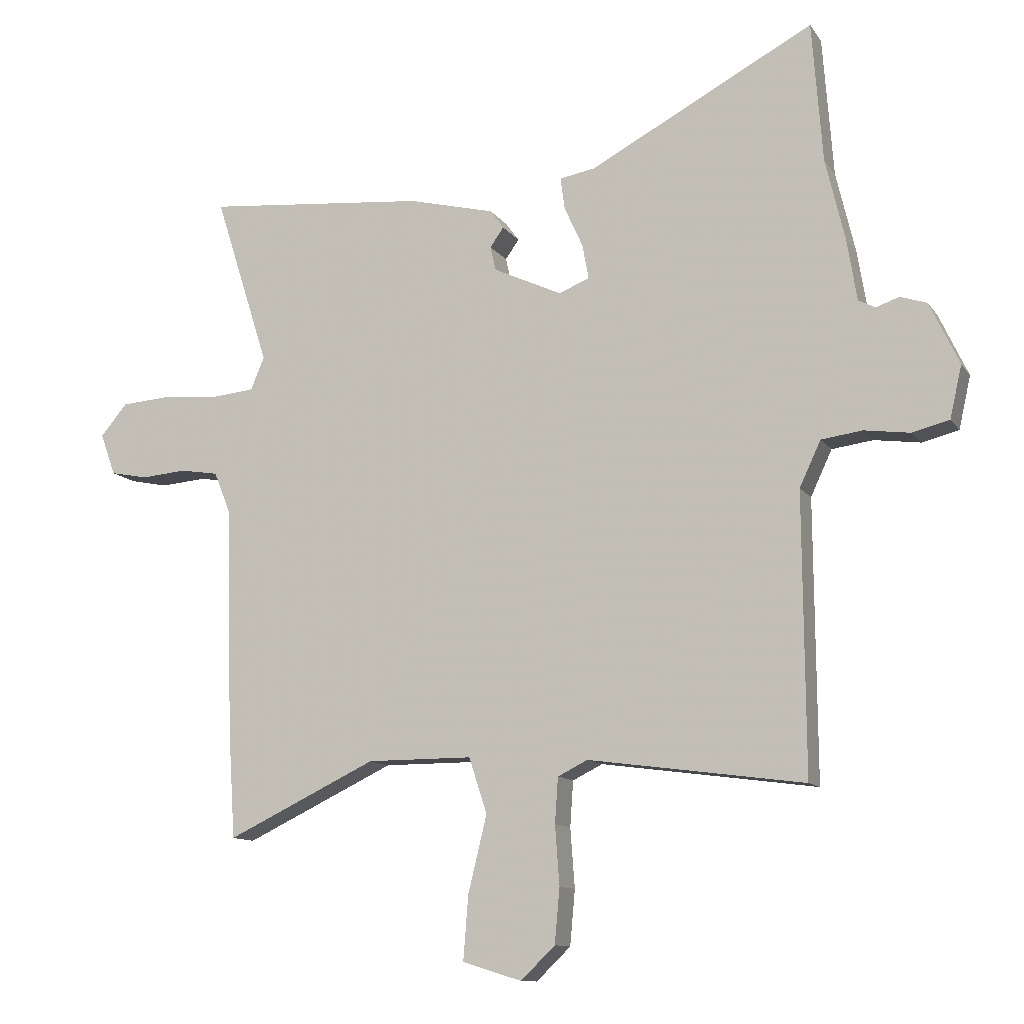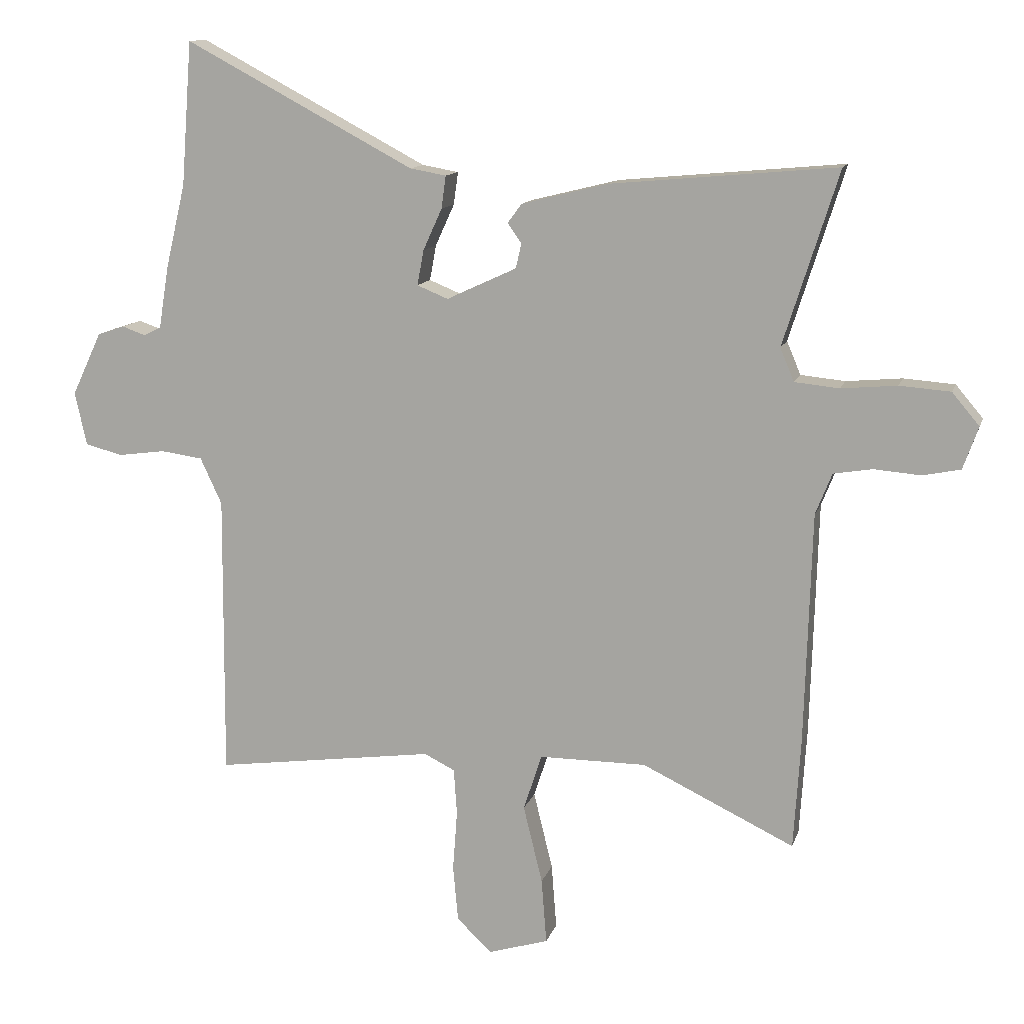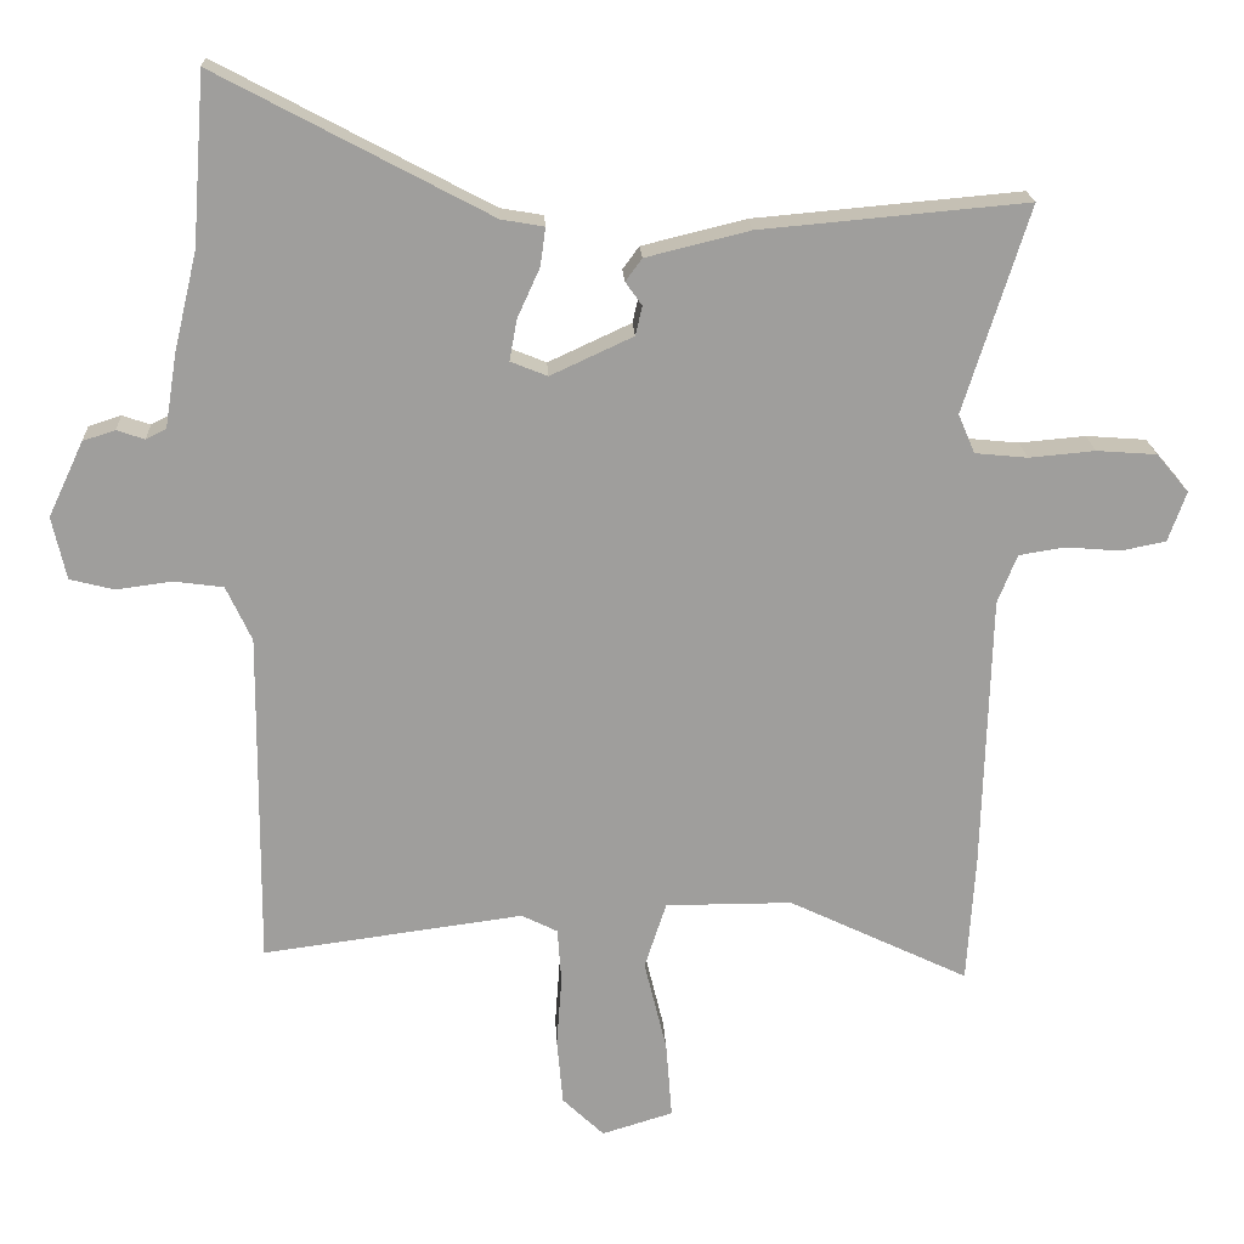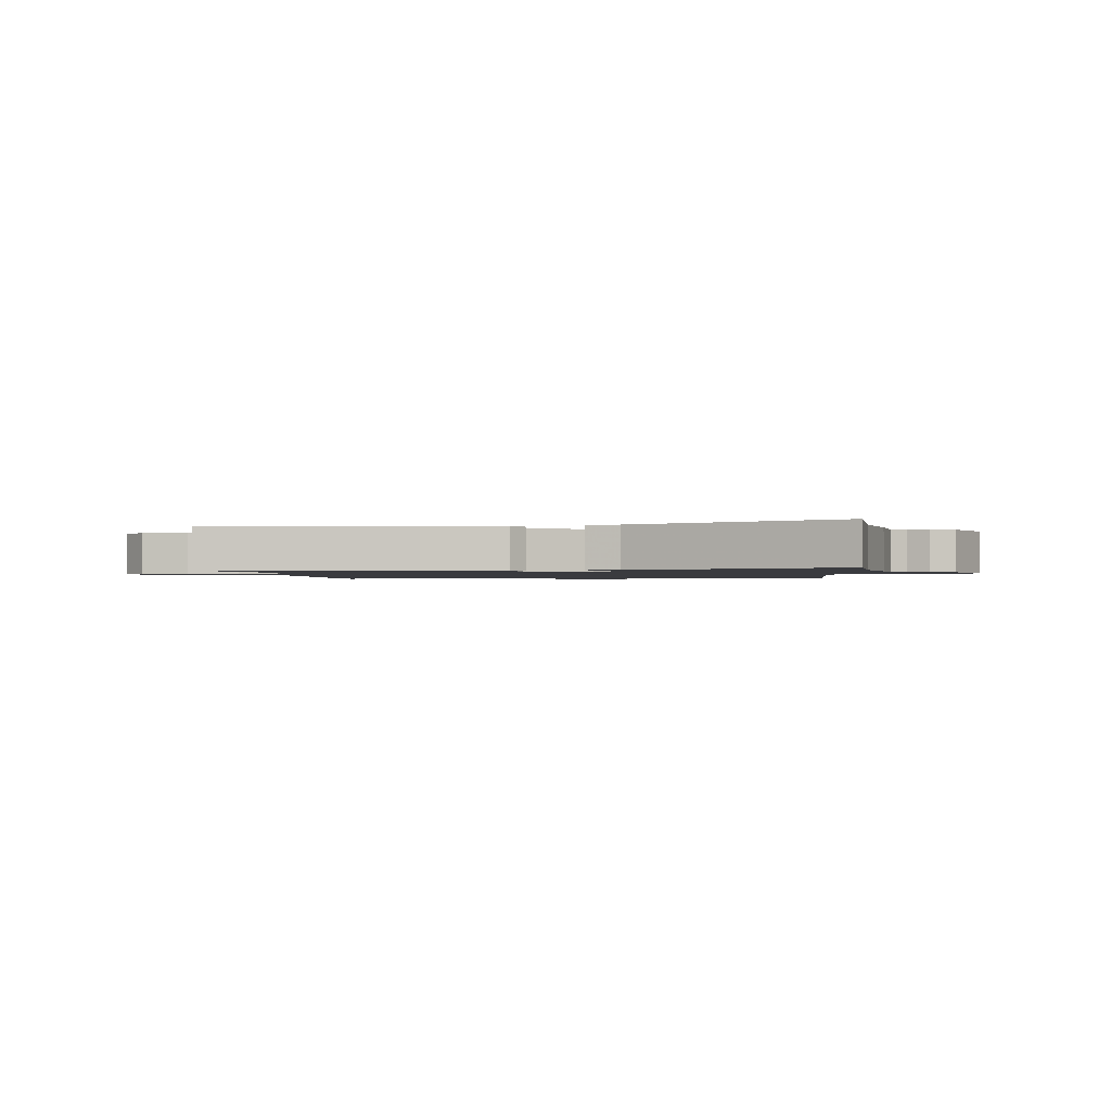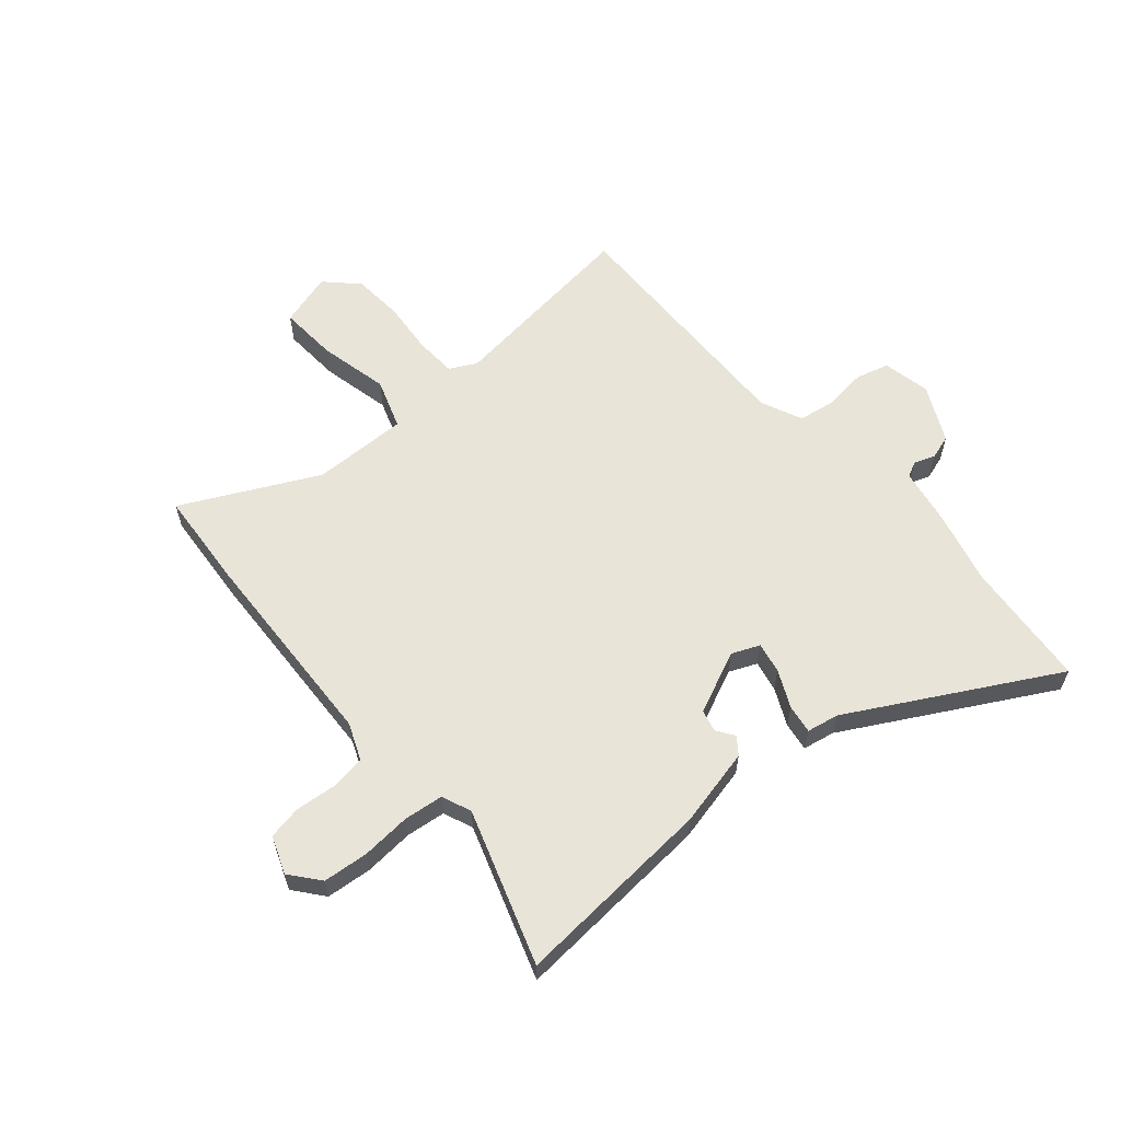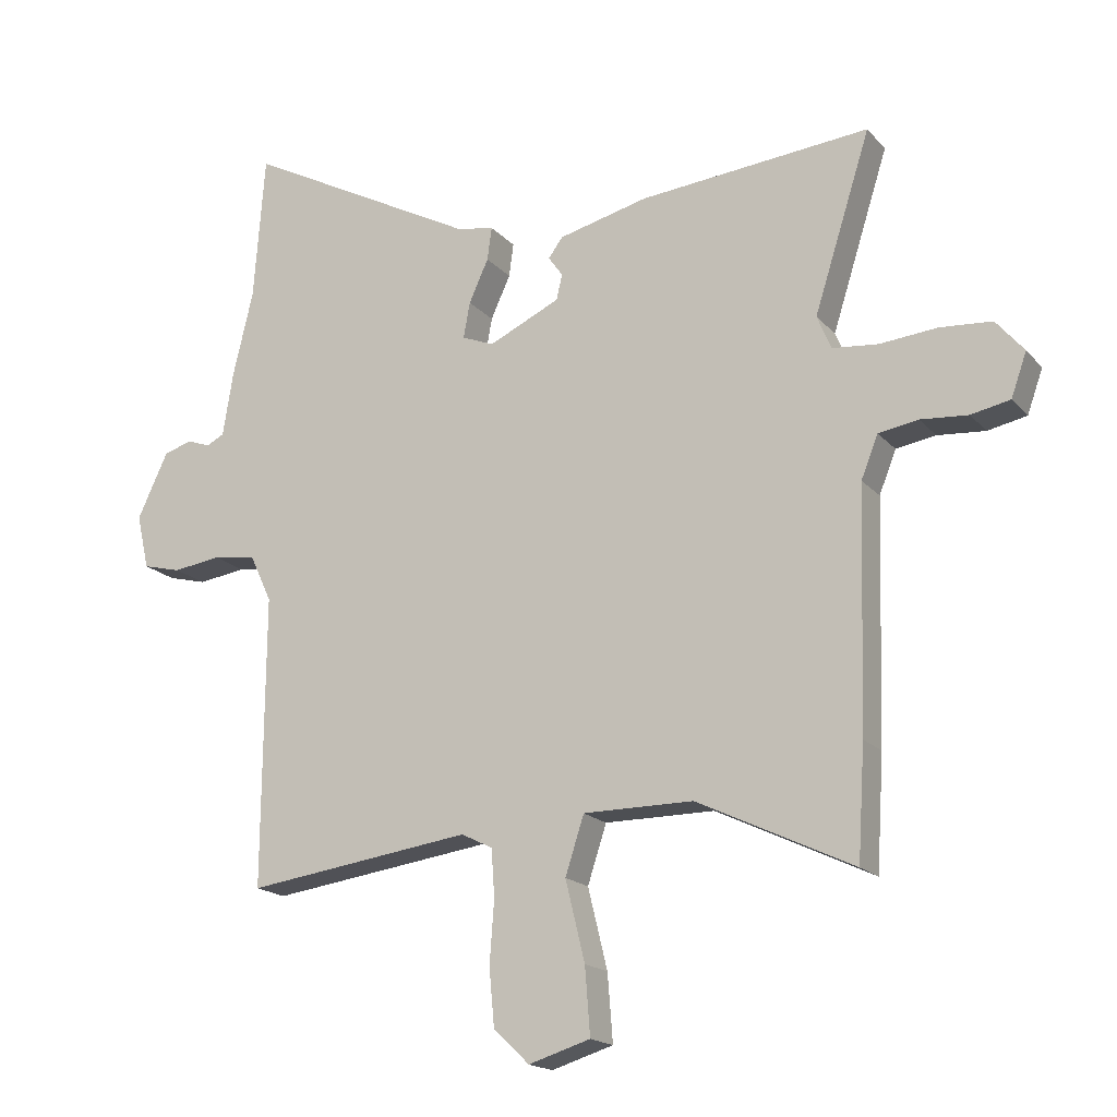
<metadata>
{"format":"obj","ext":"obj","renderer":"f3d","projection":"perspective","resolution":1024,"background":"white","views":[{"elev":-11.4,"azim":20.9,"up":"+Z"},{"elev":12.3,"azim":-165.5,"up":"+Z"},{"elev":19.3,"azim":177.2,"up":"+Z"},{"elev":-1.3,"azim":5.5,"up":"+Y"},{"elev":60.5,"azim":-39.8,"up":"+Y"},{"elev":-17.8,"azim":-152.6,"up":"+Z"}]}
</metadata>
<code>
v 0.456 0.07 -0.517
v 0.109 0.07 -0.47
v 0.061 0.07 -0.494
v 0.056 0.07 -0.567
v 0.063 0.07 -0.662
v 0.055 0.07 -0.75
v 0 0.07 -0.803
v -0.095 0.07 -0.774
v -0.087 0.07 -0.671
v -0.057 0.07 -0.548
v -0.086 0.07 -0.459
v -0.255 0.07 -0.459
v -0.495 0.07 -0.574
v -0.506 0.07 -0.401
v -0.517 0.07 -0.035
v -0.543 0.07 0.03
v -0.604 0.07 0.04
v -0.677 0.07 0.034
v -0.737 0.07 0.046
v -0.761 0.07 0.113
v -0.718 0.07 0.164
v -0.638 0.07 0.17
v -0.55 0.07 0.162
v -0.48 0.07 0.169
v -0.458 0.07 0.221
v -0.545 0.07 0.495
v -0.19 0.07 0.463
v -0.052 0.07 0.429
v -0.03 0.07 0.399
v -0.052 0.07 0.368
v -0.043 0.07 0.329
v 0.067 0.07 0.278
v 0.116 0.07 0.298
v 0.106 0.07 0.353
v 0.076 0.07 0.419
v 0.069 0.07 0.47
v 0.126 0.07 0.48
v 0.487 0.07 0.672
v 0.504 0.07 0.446
v 0.535 0.07 0.315
v 0.551 0.07 0.216
v 0.578 0.07 0.202
v 0.615 0.07 0.215
v 0.658 0.07 0.201
v 0.705 0.07 0.101
v 0.686 0.07 0.017
v 0.627 0.07 0.002
v 0.553 0.07 0.012
v 0.487 0.07 0.003
v 0.453 0.07 -0.07
v 0.456 0 -0.517
v 0.109 0 -0.47
v 0.061 0 -0.494
v 0.056 0 -0.567
v 0.063 0 -0.662
v 0.055 0 -0.75
v 0 0 -0.803
v -0.095 0 -0.774
v -0.087 0 -0.671
v -0.057 0 -0.548
v -0.086 0 -0.459
v -0.255 0 -0.459
v -0.495 0 -0.574
v -0.506 0 -0.401
v -0.517 0 -0.035
v -0.543 0 0.03
v -0.604 0 0.04
v -0.677 0 0.034
v -0.737 0 0.046
v -0.761 0 0.113
v -0.718 0 0.164
v -0.638 0 0.17
v -0.55 0 0.162
v -0.48 0 0.169
v -0.458 0 0.221
v -0.545 0 0.495
v -0.19 0 0.463
v -0.052 0 0.429
v -0.03 0 0.399
v -0.052 0 0.368
v -0.043 0 0.329
v 0.067 0 0.278
v 0.116 0 0.298
v 0.106 0 0.353
v 0.076 0 0.419
v 0.069 0 0.47
v 0.126 0 0.48
v 0.487 0 0.672
v 0.504 0 0.446
v 0.535 0 0.315
v 0.551 0 0.216
v 0.578 0 0.202
v 0.615 0 0.215
v 0.658 0 0.201
v 0.705 0 0.101
v 0.686 0 0.017
v 0.627 0 0.002
v 0.553 0 0.012
v 0.487 0 0.003
v 0.453 0 -0.07
f 45 46 47 48
f 45 48 49
f 42 43 44 45
f 41 42 45 49
f 39 40 41 49
f 37 38 39 49
f 34 35 36 37
f 33 34 37 49
f 32 33 49 50
f 27 28 29 30
f 25 26 27 30
f 24 25 30 31
f 20 21 22 23
f 20 23 24
f 17 18 19 20
f 16 17 20 24
f 15 16 24 31
f 12 13 14 15
f 11 12 15 31
f 7 8 9 10
f 5 6 7 10
f 4 5 10 11
f 3 4 11 31
f 32 50 1 2
f 2 3 31 32
f 98 97 96 95
f 99 98 95
f 95 94 93 92
f 99 95 92 91
f 99 91 90 89
f 99 89 88 87
f 87 86 85 84
f 99 87 84 83
f 100 99 83 82
f 80 79 78 77
f 80 77 76 75
f 81 80 75 74
f 73 72 71 70
f 74 73 70
f 70 69 68 67
f 74 70 67 66
f 81 74 66 65
f 65 64 63 62
f 81 65 62 61
f 60 59 58 57
f 60 57 56 55
f 61 60 55 54
f 81 61 54 53
f 52 51 100 82
f 82 81 53 52
f 1 51 52 2
f 2 52 53 3
f 3 53 54 4
f 4 54 55 5
f 5 55 56 6
f 6 56 57 7
f 7 57 58 8
f 8 58 59 9
f 9 59 60 10
f 10 60 61 11
f 11 61 62 12
f 12 62 63 13
f 13 63 64 14
f 14 64 65 15
f 15 65 66 16
f 16 66 67 17
f 17 67 68 18
f 18 68 69 19
f 19 69 70 20
f 20 70 71 21
f 21 71 72 22
f 22 72 73 23
f 23 73 74 24
f 24 74 75 25
f 25 75 76 26
f 26 76 77 27
f 27 77 78 28
f 28 78 79 29
f 29 79 80 30
f 30 80 81 31
f 31 81 82 32
f 32 82 83 33
f 33 83 84 34
f 34 84 85 35
f 35 85 86 36
f 36 86 87 37
f 37 87 88 38
f 38 88 89 39
f 39 89 90 40
f 40 90 91 41
f 41 91 92 42
f 42 92 93 43
f 43 93 94 44
f 44 94 95 45
f 45 95 96 46
f 46 96 97 47
f 47 97 98 48
f 48 98 99 49
f 49 99 100 50
f 50 100 51 1

</code>
